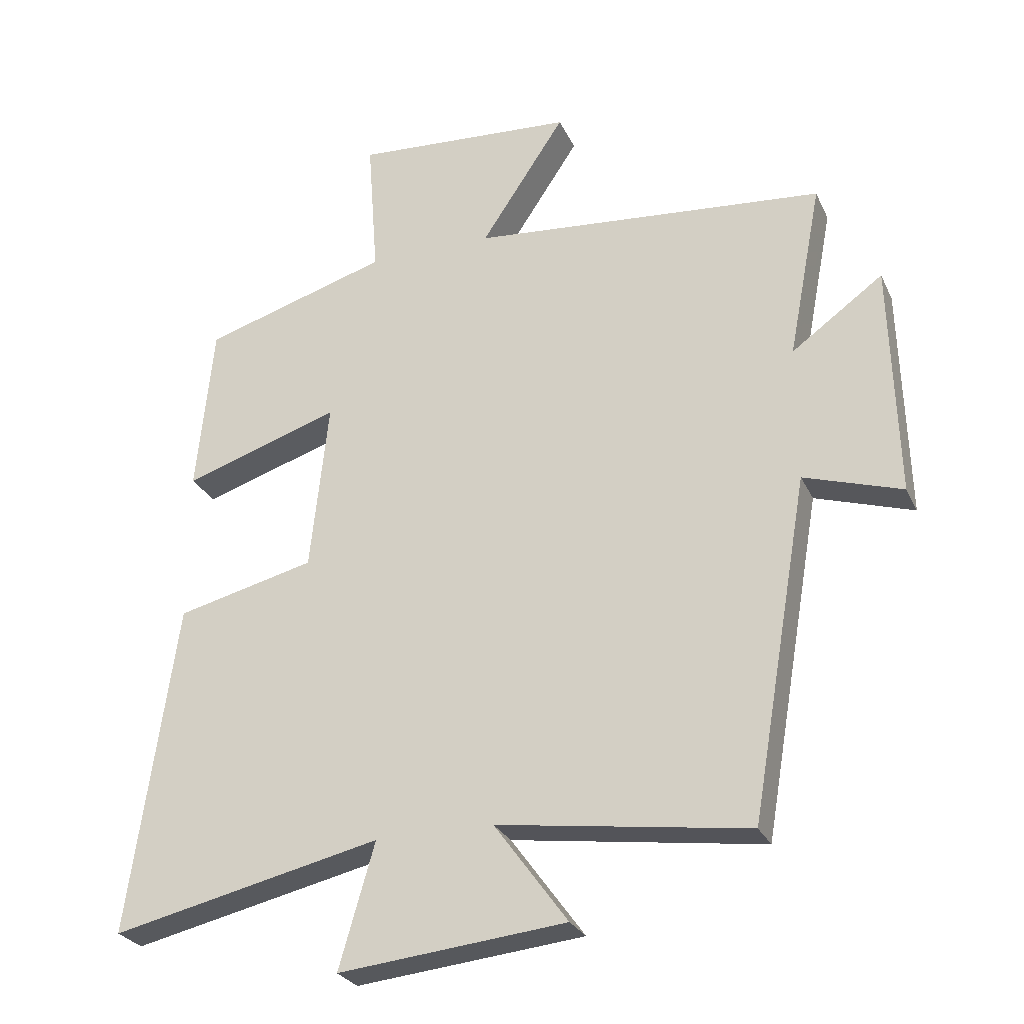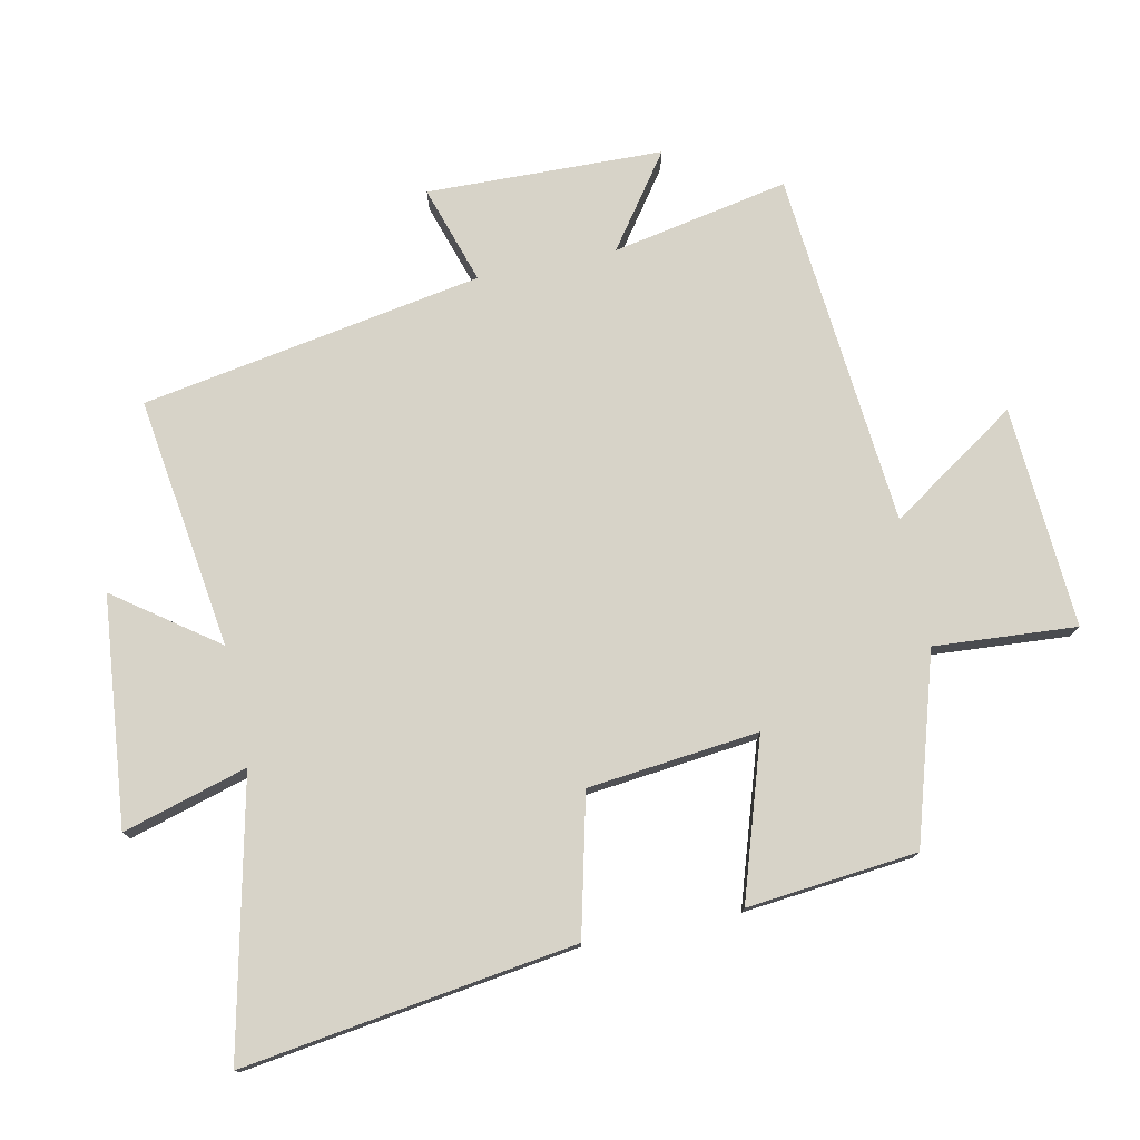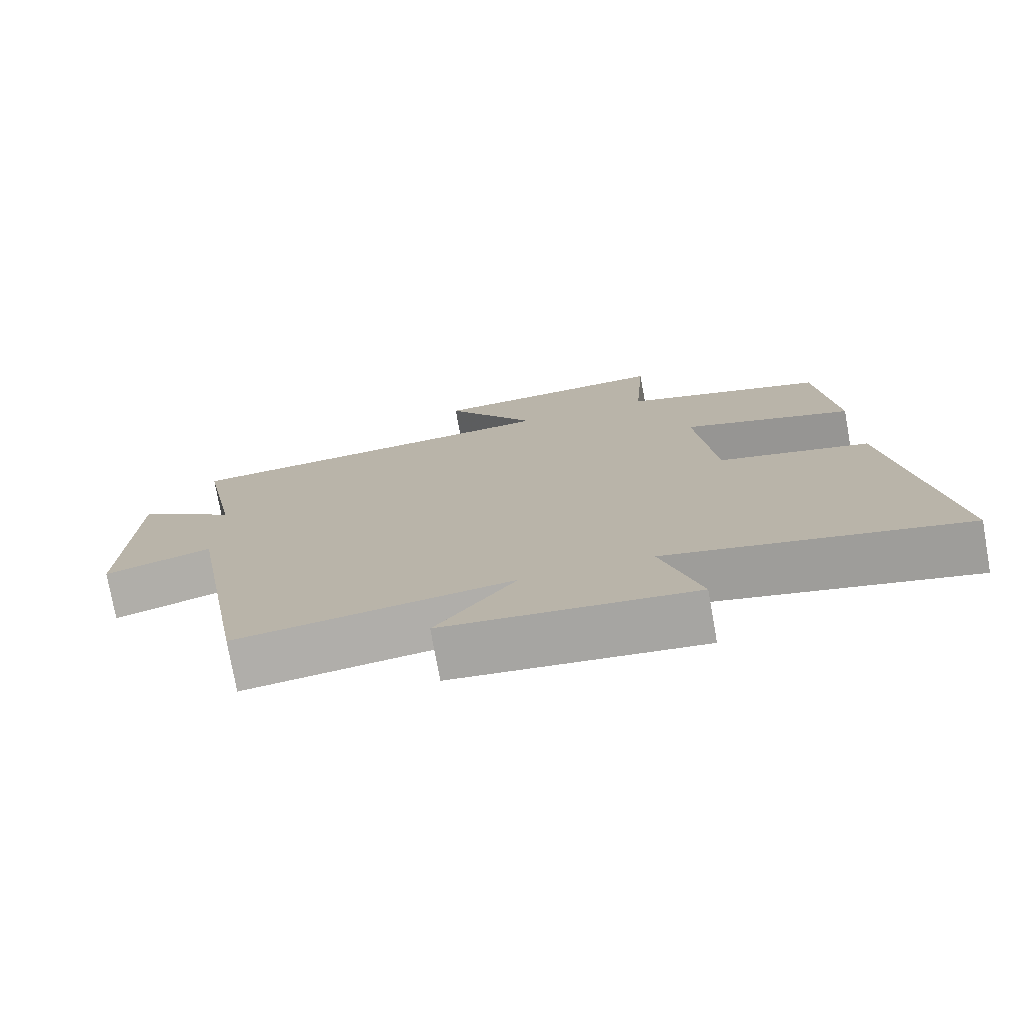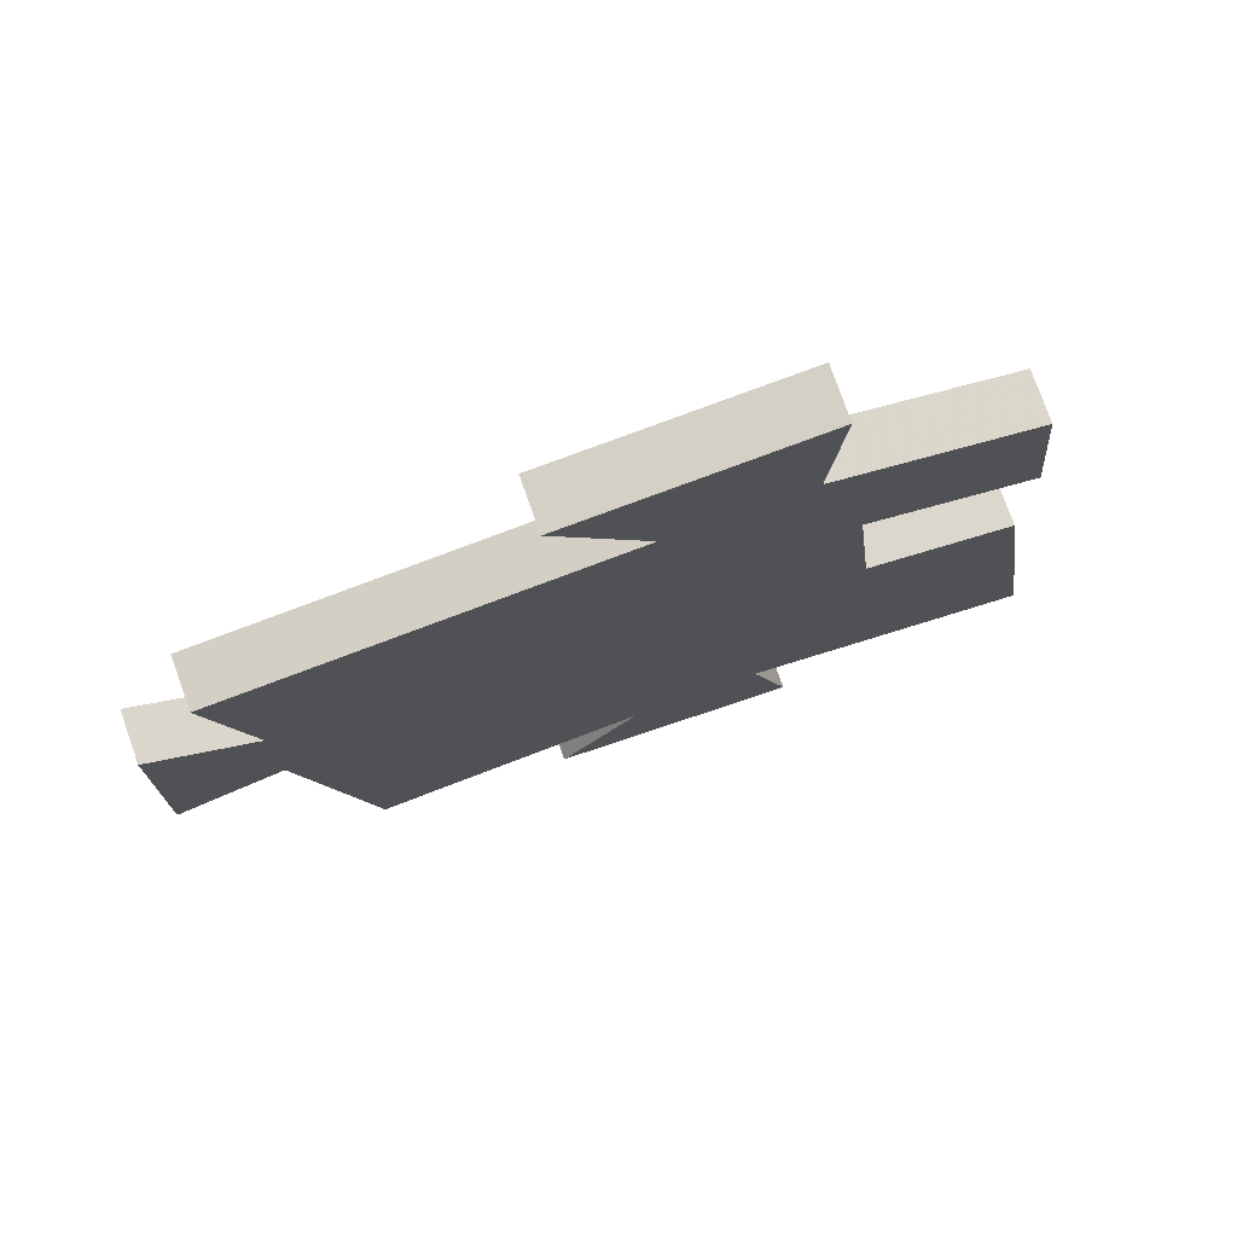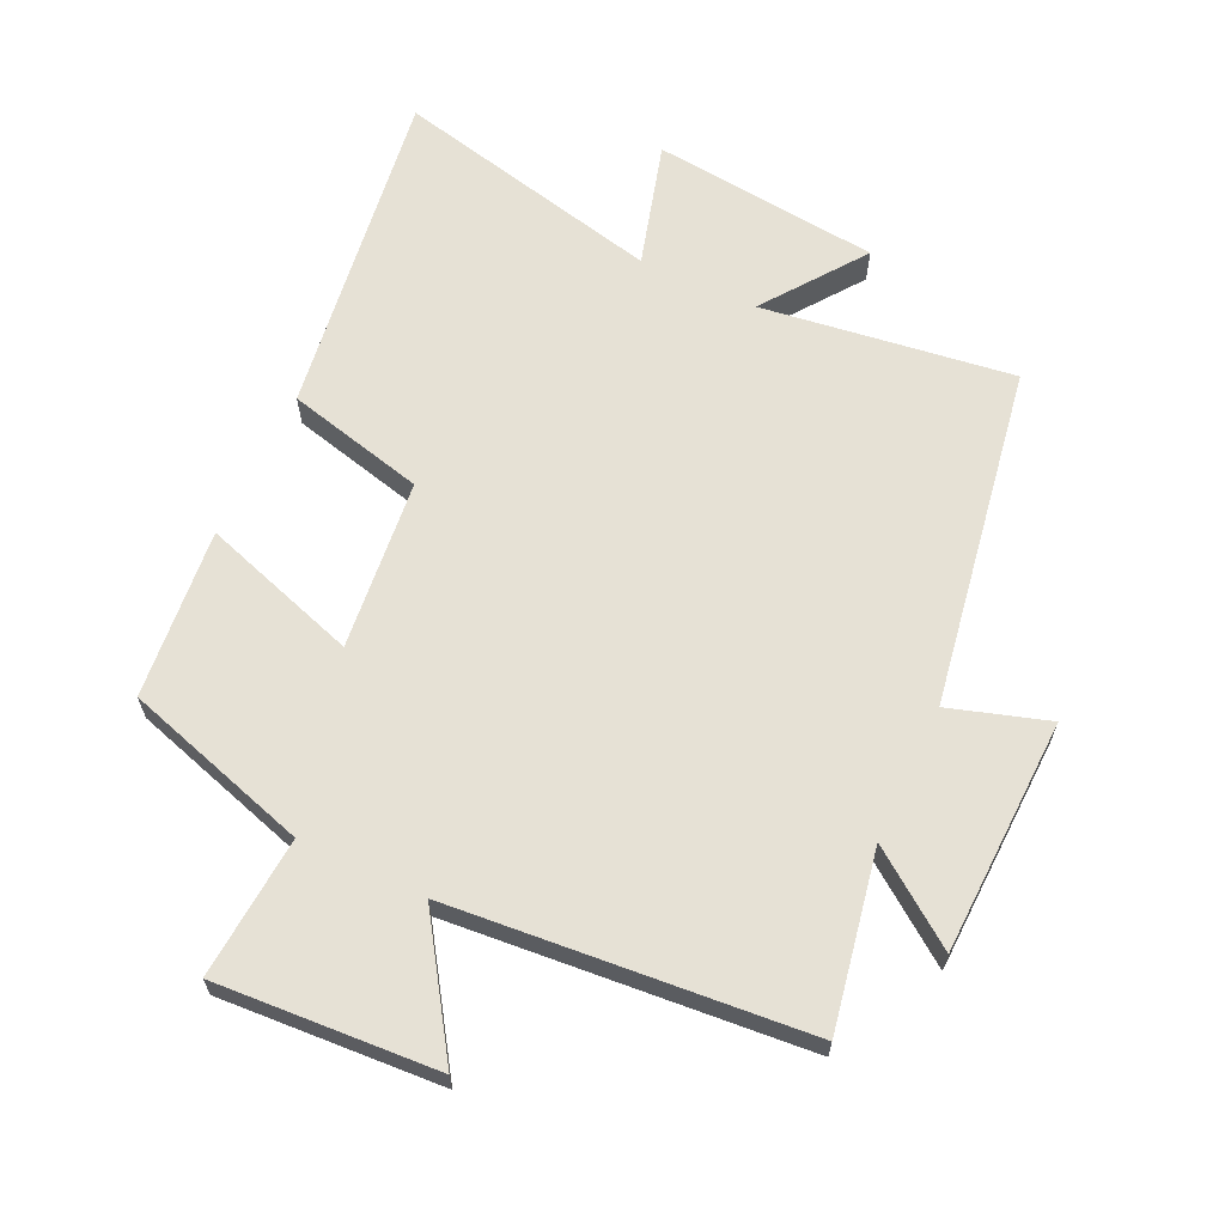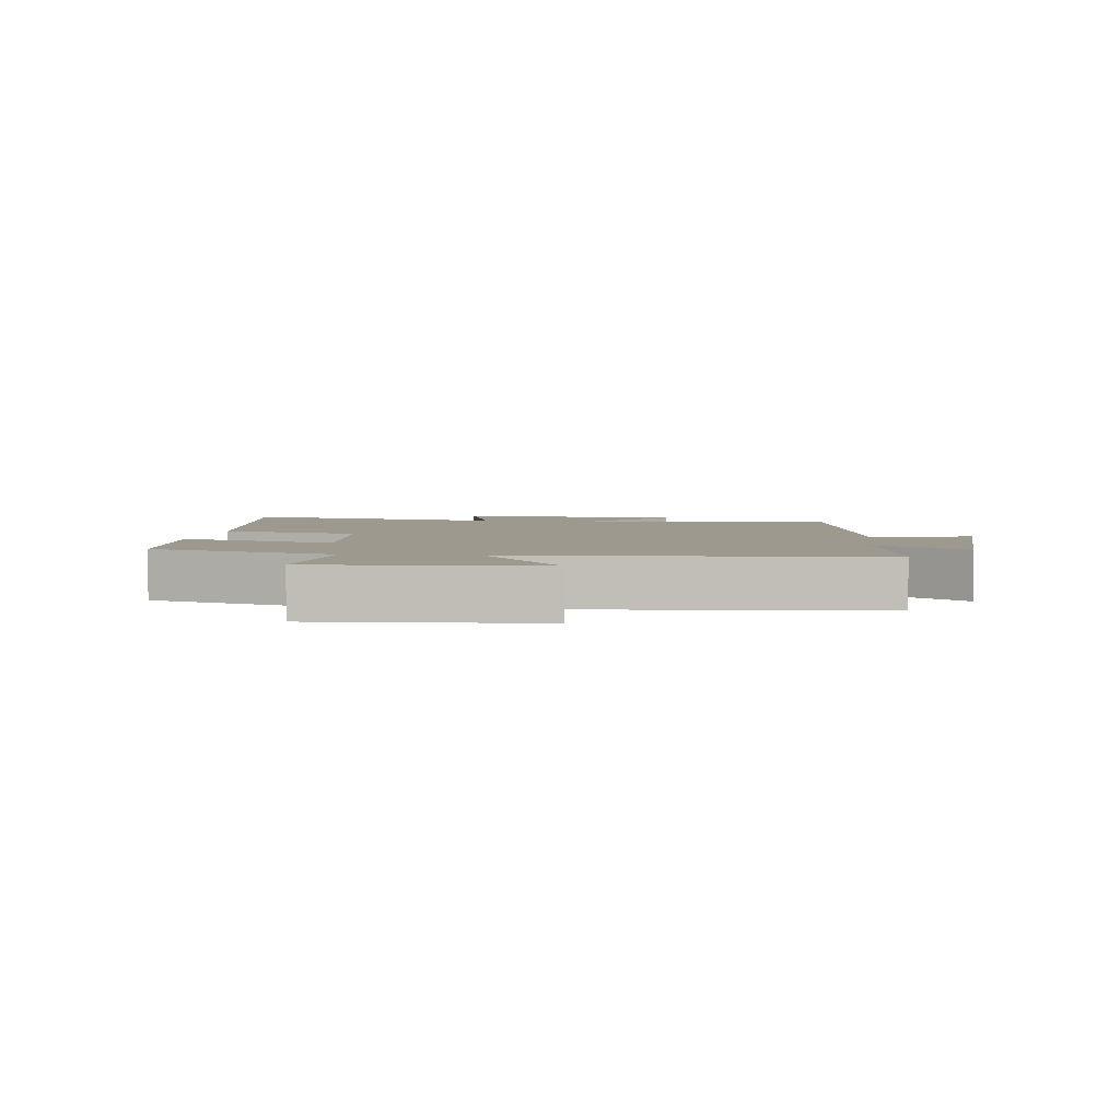
<metadata>
{"format":"obj","ext":"obj","renderer":"f3d","projection":"perspective","resolution":1024,"background":"white","views":[{"elev":-27.1,"azim":20.9,"up":"+Z"},{"elev":76.8,"azim":-101.9,"up":"+Y"},{"elev":-75.9,"azim":-169.9,"up":"+Z"},{"elev":77.4,"azim":160.5,"up":"+Z"},{"elev":64.3,"azim":25.3,"up":"+Y"},{"elev":3.5,"azim":7.7,"up":"+Y"}]}
</metadata>
<code>
v 0.552 0.07 0.452
v 0.5 0.07 0.181
v 0.641 0.07 0.283
v 0.651 0.07 -0.079
v 0.5 0.07 -0.031
v 0.41 0.07 -0.554
v 0.024 0.07 -0.5
v 0.137 0.07 -0.655
v -0.213 0.07 -0.691
v -0.158 0.07 -0.5
v -0.573 0.07 -0.594
v -0.5 0.07 -0.084
v -0.287 0.07 -0.032
v -0.259 0.07 0.23
v -0.5 0.07 0.152
v -0.474 0.07 0.413
v -0.188 0.07 0.5
v -0.204 0.07 0.718
v 0.136 0.07 0.696
v 0.006 0.07 0.5
v 0.552 0 0.452
v 0.5 0 0.181
v 0.641 0 0.283
v 0.651 0 -0.079
v 0.5 0 -0.031
v 0.41 0 -0.554
v 0.024 0 -0.5
v 0.137 0 -0.655
v -0.213 0 -0.691
v -0.158 0 -0.5
v -0.573 0 -0.594
v -0.5 0 -0.084
v -0.287 0 -0.032
v -0.259 0 0.23
v -0.5 0 0.152
v -0.474 0 0.413
v -0.188 0 0.5
v -0.204 0 0.718
v 0.136 0 0.696
v 0.006 0 0.5
f 17 18 19 20
f 16 17 20
f 15 16 20
f 14 15 20
f 20 1 2
f 14 20 2
f 13 14 2
f 10 11 12 13
f 10 13 2
f 7 8 9 10
f 7 10 2 3
f 5 6 7
f 5 7 3
f 3 4 5
f 40 39 38 37
f 40 37 36
f 40 36 35
f 40 35 34
f 22 21 40
f 22 40 34
f 22 34 33
f 33 32 31 30
f 22 33 30
f 30 29 28 27
f 23 22 30 27
f 27 26 25
f 23 27 25
f 25 24 23
f 1 21 22 2
f 2 22 23 3
f 3 23 24 4
f 4 24 25 5
f 5 25 26 6
f 6 26 27 7
f 7 27 28 8
f 8 28 29 9
f 9 29 30 10
f 10 30 31 11
f 11 31 32 12
f 12 32 33 13
f 13 33 34 14
f 14 34 35 15
f 15 35 36 16
f 16 36 37 17
f 17 37 38 18
f 18 38 39 19
f 19 39 40 20
f 20 40 21 1

</code>
